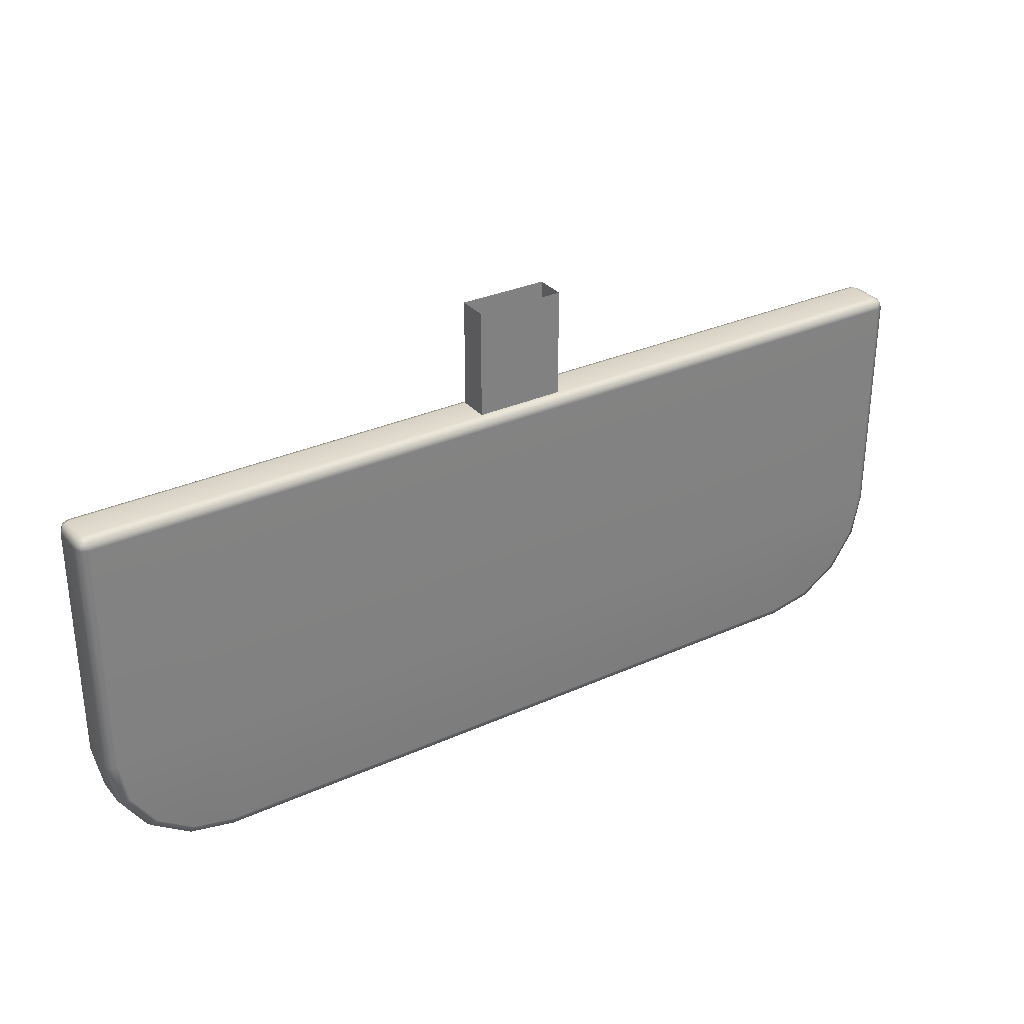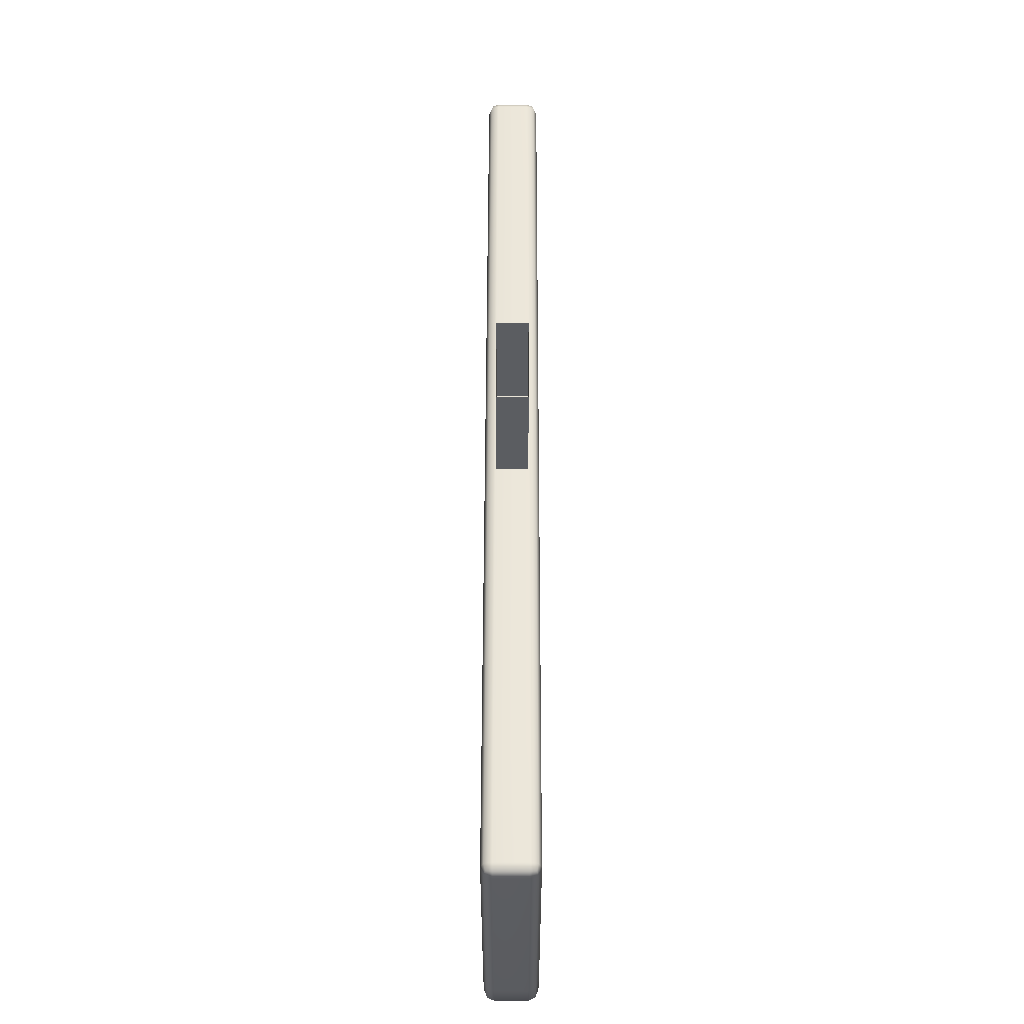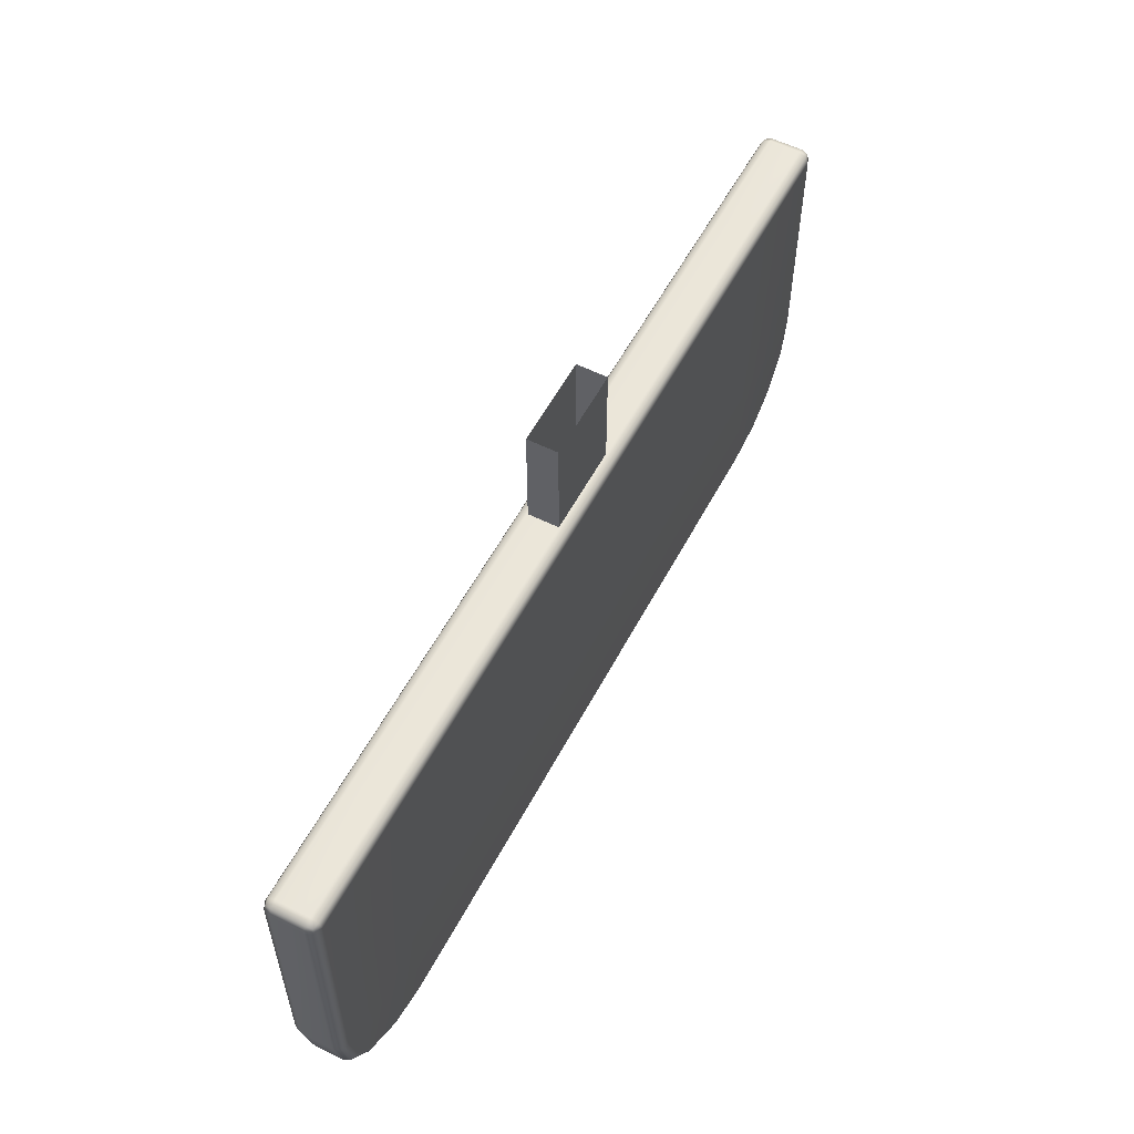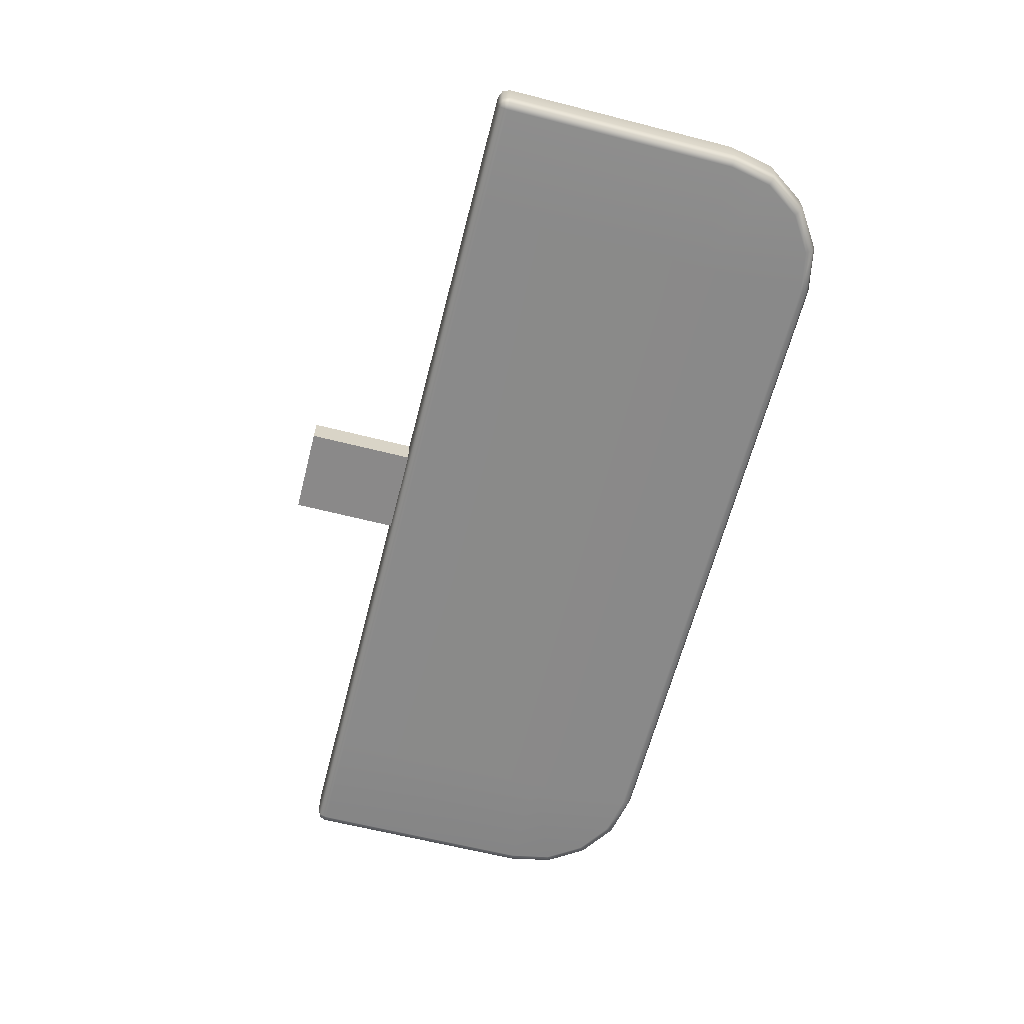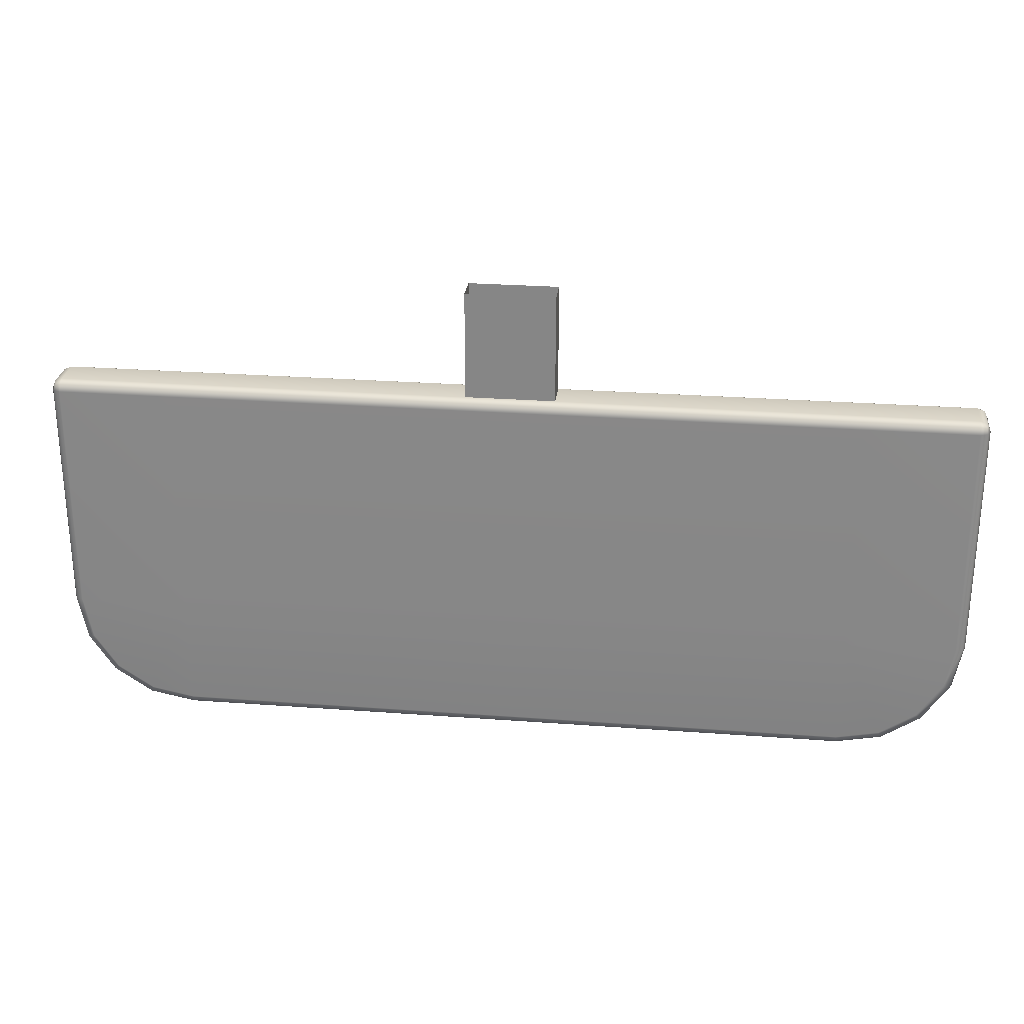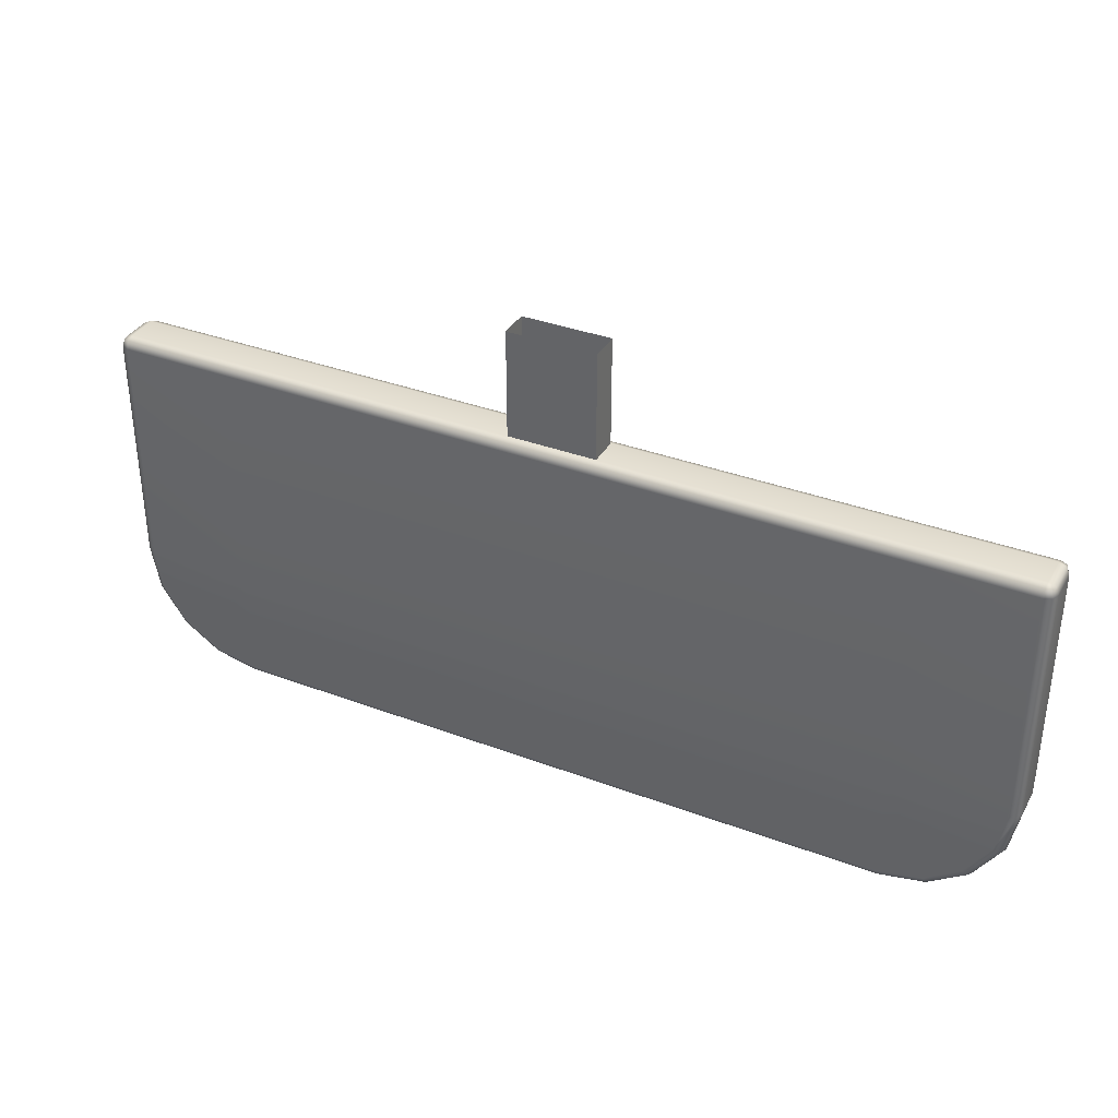
<metadata>
{"format":"obj","ext":"obj","renderer":"f3d","projection":"perspective","resolution":1024,"background":"white","views":[{"elev":31.1,"azim":147.3,"up":"+Y"},{"elev":54.1,"azim":-89.9,"up":"+Y"},{"elev":56.5,"azim":-62.3,"up":"+Y"},{"elev":-63.3,"azim":-104.4,"up":"+Z"},{"elev":26.7,"azim":6.7,"up":"+Y"},{"elev":35.5,"azim":26.5,"up":"+Y"}]}
</metadata>
<code>
o ToasterLever_3_ToasterLever_3_1_GeomSubset_0
v 0.002318 -0.1585 0.03606
v 0.002318 -0.1545 0.03606
v -0.001753 -0.1585 0.03606
v -0.001753 -0.1545 0.03606
v 0.002318 -0.1585 0.03606
v 0.002318 -0.1545 0.03606
v -0.001753 -0.1585 0.03606
v -0.001753 -0.1545 0.03606
v 0.002318 -0.1585 0.03606
v 0.002318 -0.1545 0.03606
v -0.001753 -0.1585 0.03606
v -0.001753 -0.1545 0.03606
v 0.002318 -0.1585 0.03606
v 0.002318 -0.1545 0.03606
v -0.001753 -0.1585 0.03606
v -0.001753 -0.1545 0.03606
v 0.002318 -0.1585 0.03606
v 0.002318 -0.1545 0.03606
v -0.001753 -0.1585 0.03606
v -0.001753 -0.1545 0.03606
v 0.002318 -0.1585 0.03606
v 0.002318 -0.1545 0.03606
v -0.001753 -0.1585 0.03606
v -0.001753 -0.1545 0.03606
v 0.02449 -0.1631 0.03433
v 0.02449 -0.1631 0.03803
v 0 -0.1631 0.03803
v 0 -0.1631 0.03433
v -0.02449 -0.1631 0.03433
v -0.02449 -0.1631 0.03803
v -0.003163 -0.1463 0.03513
v -0.003163 -0.1376 0.03513
v 0 -0.1376 0.03513
v 0 -0.1463 0.03513
v -0.003163 -0.1463 0.03728
v -0.003163 -0.1376 0.03728
v 0 -0.1376 0.03728
v 0 -0.1463 0.03728
v 0.003163 -0.1463 0.03513
v 0.003163 -0.1376 0.03513
v 0.003163 -0.1463 0.03728
v 0.003163 -0.1376 0.03728
v 0.02442 -0.171 0.03433
v 0.02447 -0.1715 0.03455
v 0.02449 -0.1718 0.03507
v 0.0278 -0.1711 0.03507
v 0.02772 -0.1709 0.03455
v 0.02752 -0.1704 0.03433
v 0.02752 -0.1704 0.03803
v 0.02772 -0.1709 0.03781
v 0.0278 -0.1711 0.03729
v 0.02449 -0.1718 0.03729
v 0.02447 -0.1715 0.03781
v 0.02442 -0.171 0.03803
v 0.03061 -0.1692 0.03507
v 0.03045 -0.1691 0.03455
v 0.03008 -0.1687 0.03433
v 0.03061 -0.1692 0.03729
v 0.03045 -0.1691 0.03781
v 0.03008 -0.1687 0.03803
v 0.03248 -0.1664 0.03507
v 0.03228 -0.1663 0.03455
v 0.03179 -0.1661 0.03433
v 0.03179 -0.1661 0.03803
v 0.03228 -0.1663 0.03781
v 0.03248 -0.1664 0.03729
v 0.03314 -0.1631 0.03507
v 0.03293 -0.1631 0.03455
v 0.0324 -0.163 0.03433
v 0.0324 -0.163 0.03803
v 0.03293 -0.1631 0.03781
v 0.03314 -0.1631 0.03729
v 0 -0.1718 0.03729
v 0 -0.1715 0.03781
v 0 -0.171 0.03803
v 0 -0.171 0.03433
v 0 -0.1715 0.03455
v 0 -0.1718 0.03507
v 0.0324 -0.1455 0.03455
v 0.0324 -0.1453 0.03507
v 0.03293 -0.1455 0.03507
v 0.03314 -0.146 0.03507
v 0.03293 -0.146 0.03455
v 0.0324 -0.146 0.03433
v 0.0324 -0.1455 0.03781
v 0.0324 -0.146 0.03803
v 0.03293 -0.146 0.03781
v 0.03314 -0.146 0.03729
v 0.03293 -0.1455 0.03729
v 0.0324 -0.1453 0.03729
v 0.02449 -0.146 0.03433
v 0.02449 -0.1455 0.03455
v 0.02449 -0.1453 0.03507
v 0.02449 -0.146 0.03803
v 0.02449 -0.1455 0.03781
v 0.02449 -0.1453 0.03729
v 0 -0.146 0.03803
v 0 -0.1455 0.03781
v 0 -0.1453 0.03729
v 0 -0.1453 0.03507
v 0 -0.1455 0.03455
v 0 -0.146 0.03433
v -0.02449 -0.1718 0.03507
v -0.02447 -0.1715 0.03455
v -0.02442 -0.171 0.03433
v -0.02752 -0.1704 0.03433
v -0.02772 -0.1709 0.03455
v -0.0278 -0.1711 0.03507
v -0.0278 -0.1711 0.03729
v -0.02772 -0.1709 0.03781
v -0.02752 -0.1704 0.03803
v -0.02442 -0.171 0.03803
v -0.02447 -0.1715 0.03781
v -0.02449 -0.1718 0.03729
v -0.03061 -0.1692 0.03507
v -0.03045 -0.1691 0.03455
v -0.03008 -0.1687 0.03433
v -0.03061 -0.1692 0.03729
v -0.03045 -0.1691 0.03781
v -0.03008 -0.1687 0.03803
v -0.03179 -0.1661 0.03433
v -0.03228 -0.1663 0.03455
v -0.03248 -0.1664 0.03507
v -0.03248 -0.1664 0.03729
v -0.03228 -0.1663 0.03781
v -0.03179 -0.1661 0.03803
v -0.0324 -0.163 0.03433
v -0.03293 -0.1631 0.03455
v -0.03314 -0.1631 0.03507
v -0.03314 -0.1631 0.03729
v -0.03293 -0.1631 0.03781
v -0.0324 -0.163 0.03803
v -0.0324 -0.1455 0.03455
v -0.0324 -0.146 0.03433
v -0.03293 -0.146 0.03455
v -0.03314 -0.146 0.03507
v -0.03293 -0.1455 0.03507
v -0.0324 -0.1453 0.03507
v -0.0324 -0.1455 0.03781
v -0.0324 -0.1453 0.03729
v -0.03293 -0.1455 0.03729
v -0.03314 -0.146 0.03729
v -0.03293 -0.146 0.03781
v -0.0324 -0.146 0.03803
v -0.02449 -0.146 0.03433
v -0.02449 -0.1455 0.03455
v -0.02449 -0.1453 0.03507
v -0.02449 -0.146 0.03803
v -0.02449 -0.1455 0.03781
v -0.02449 -0.1453 0.03729
v 0.03283 -0.1456 0.03465
v 0.03283 -0.1456 0.03772
v -0.03283 -0.1456 0.03465
v -0.03283 -0.1456 0.03772
f 1 2 4 3
f 31 32 33 34
f 35 38 37 36
f 31 35 36 32
f 39 34 33 40
f 41 39 40 42
f 41 42 37 38
f 45 44 47 46
f 44 43 48 47
f 51 50 53 52
f 50 49 54 53
f 60 59 65 64
f 59 58 66 65
f 82 81 89 88
f 81 80 90 89
f 86 85 95 94
f 85 90 96 95
f 93 92 101 100
f 92 91 102 101
f 105 104 107 106
f 104 103 108 107
f 111 110 113 112
f 110 109 114 113
f 117 116 122 121
f 116 115 123 122
f 134 133 146 145
f 133 138 147 146
f 138 137 141 140
f 137 136 142 141
f 45 46 51 52
f 46 55 58 51
f 55 61 66 58
f 61 67 72 66
f 48 43 25 57
f 63 57 25 69
f 26 54 49 60
f 26 60 64 70
f 27 75 54 26
f 76 28 25 43
f 73 78 45 52
f 72 67 82 88
f 69 25 91 84
f 26 70 86 94
f 27 26 94 97
f 25 28 102 91
f 80 93 96 90
f 93 100 99 96
f 103 114 109 108
f 108 109 118 115
f 115 118 124 123
f 123 124 130 129
f 106 117 29 105
f 121 127 29 117
f 30 120 111 112
f 30 132 126 120
f 27 30 112 75
f 76 105 29 28
f 73 114 103 78
f 130 142 136 129
f 127 134 145 29
f 30 148 144 132
f 27 97 148 30
f 29 145 102 28
f 138 140 150 147
f 147 150 99 100
f 43 44 77 76
f 44 45 78 77
f 46 47 56 55
f 47 48 57 56
f 52 53 74 73
f 53 54 75 74
f 55 56 62 61
f 56 57 63 62
f 49 50 59 60
f 50 51 58 59
f 61 62 68 67
f 62 63 69 68
f 64 65 71 70
f 65 66 72 71
f 67 68 83 82
f 68 69 84 83
f 70 71 87 86
f 71 72 88 87
f 80 79 92 93
f 79 84 91 92
f 94 95 98 97
f 95 96 99 98
f 97 98 149 148
f 98 99 150 149
f 76 77 104 105
f 77 78 103 104
f 109 110 119 118
f 110 111 120 119
f 73 74 113 114
f 74 75 112 113
f 106 107 116 117
f 107 108 115 116
f 118 119 125 124
f 119 120 126 125
f 121 122 128 127
f 122 123 129 128
f 124 125 131 130
f 125 126 132 131
f 127 128 135 134
f 128 129 136 135
f 130 131 143 142
f 131 132 144 143
f 100 101 146 147
f 101 102 145 146
f 140 139 149 150
f 139 144 148 149
f 83 84 79 151
f 79 80 81 151
f 81 82 83 151
f 89 90 85 152
f 85 86 87 152
f 87 88 89 152
f 137 138 133 153
f 133 134 135 153
f 135 136 137 153
f 143 144 139 154
f 139 140 141 154
f 141 142 143 154

</code>
